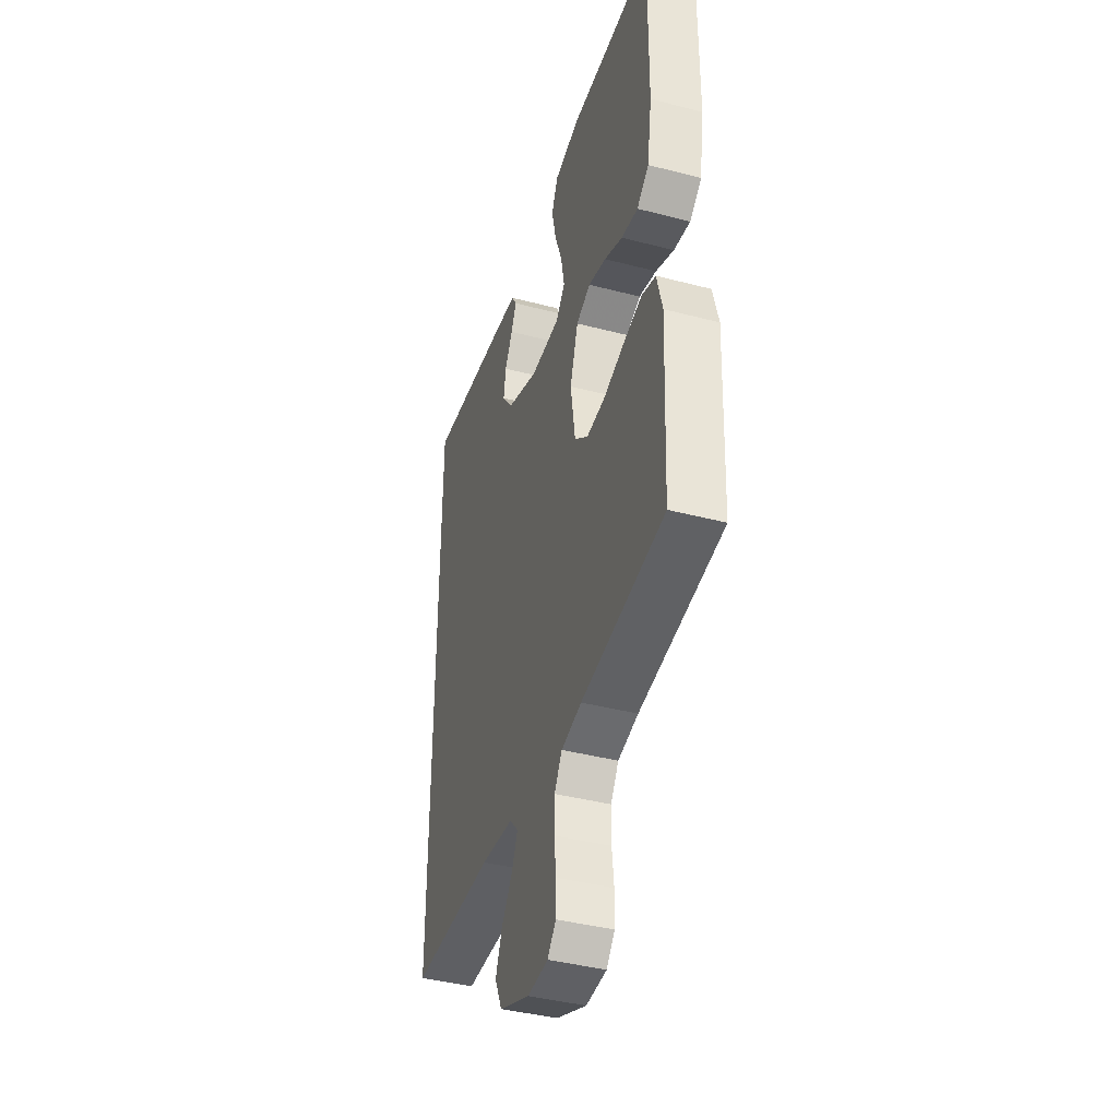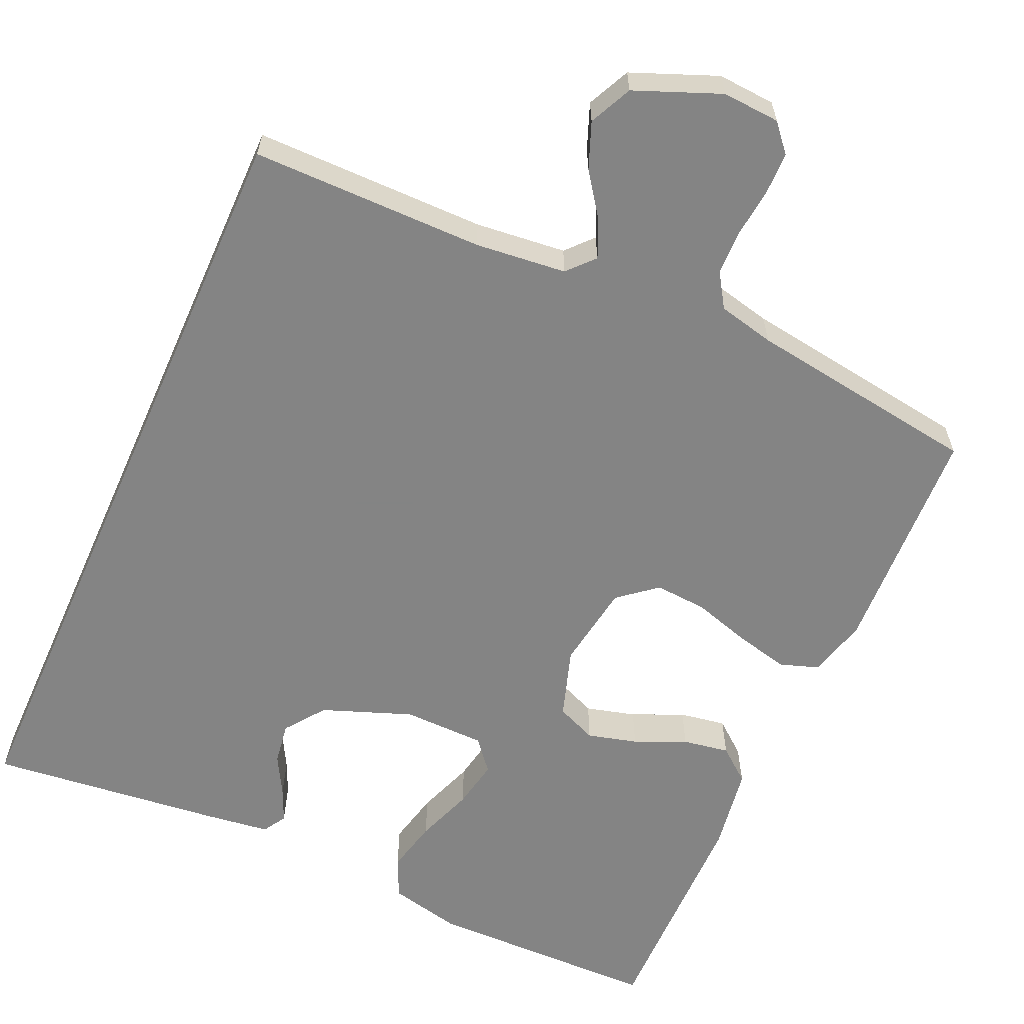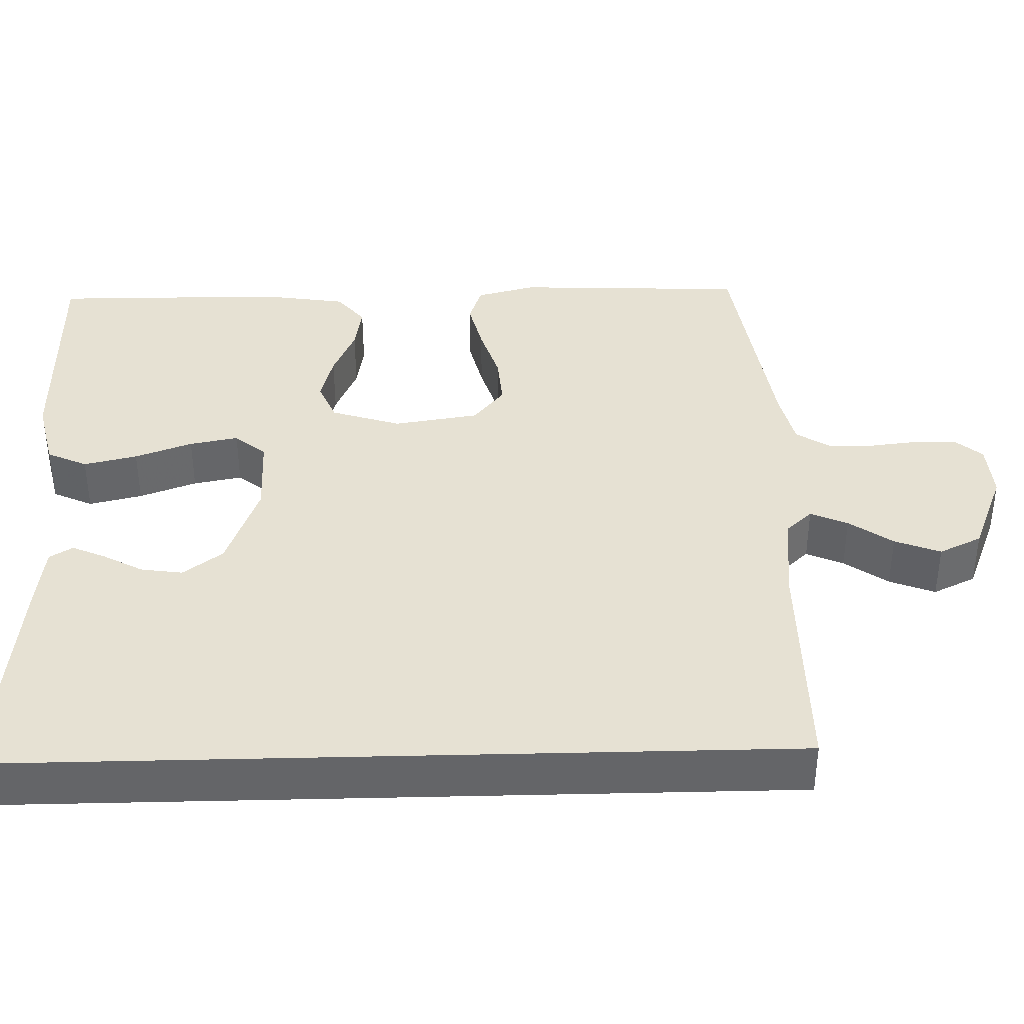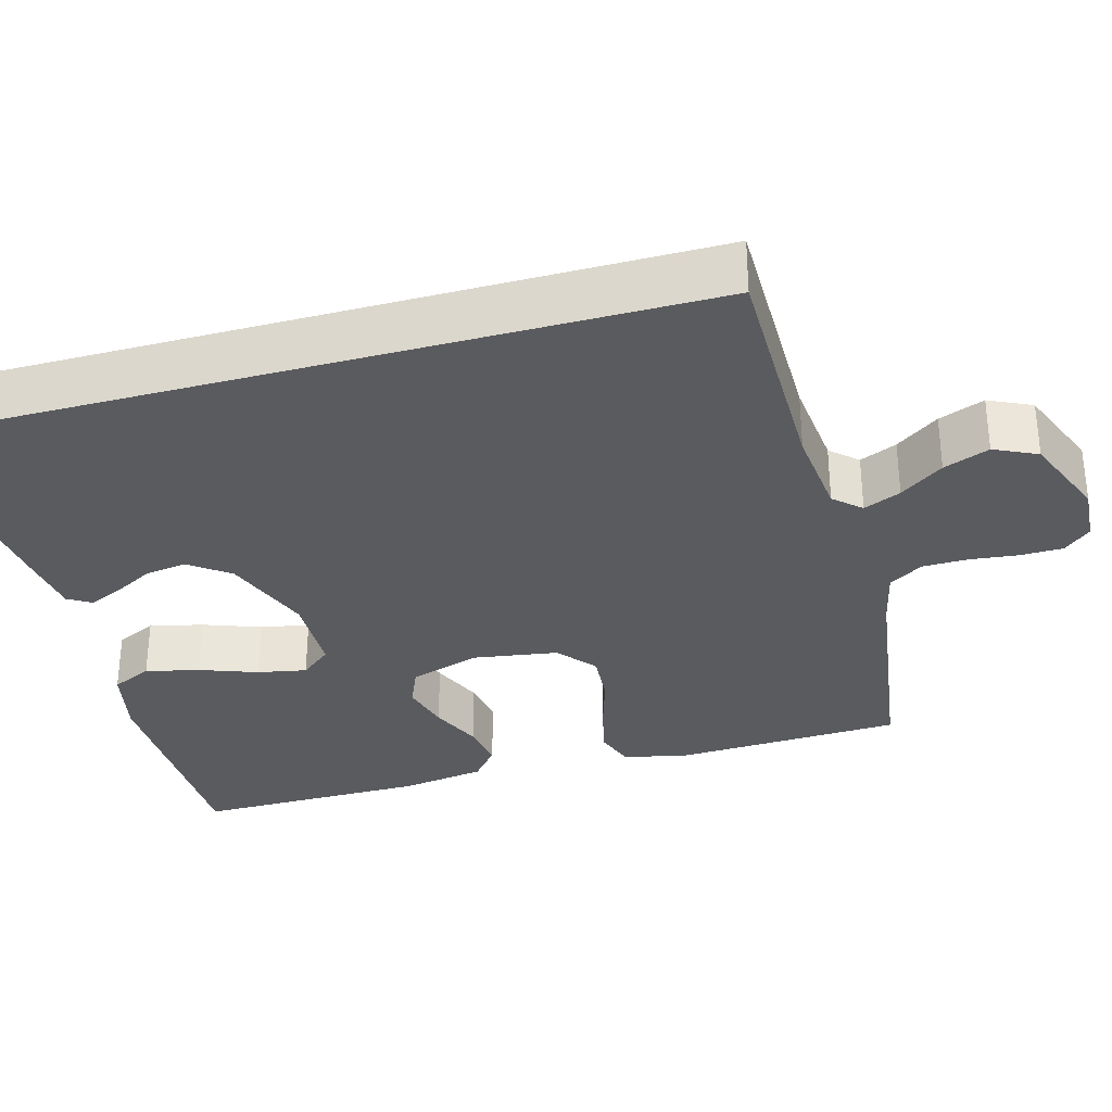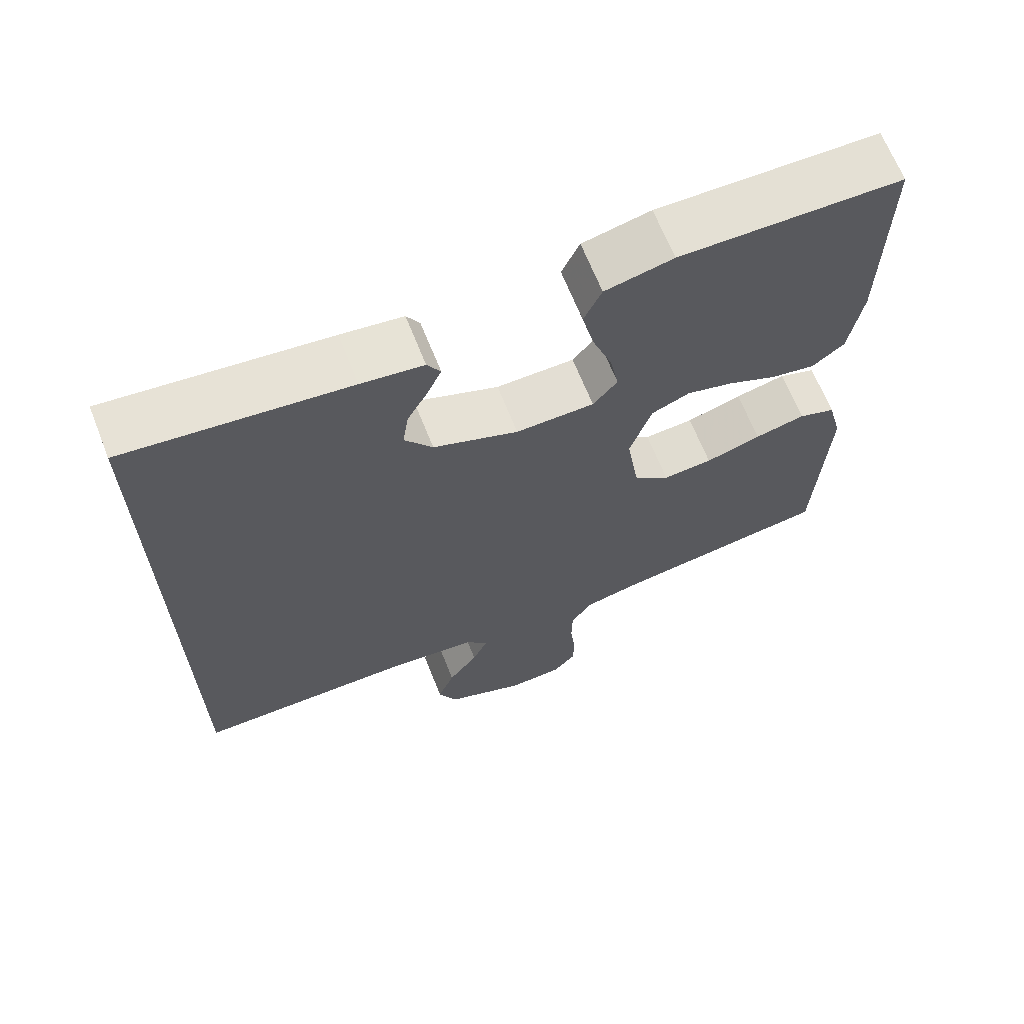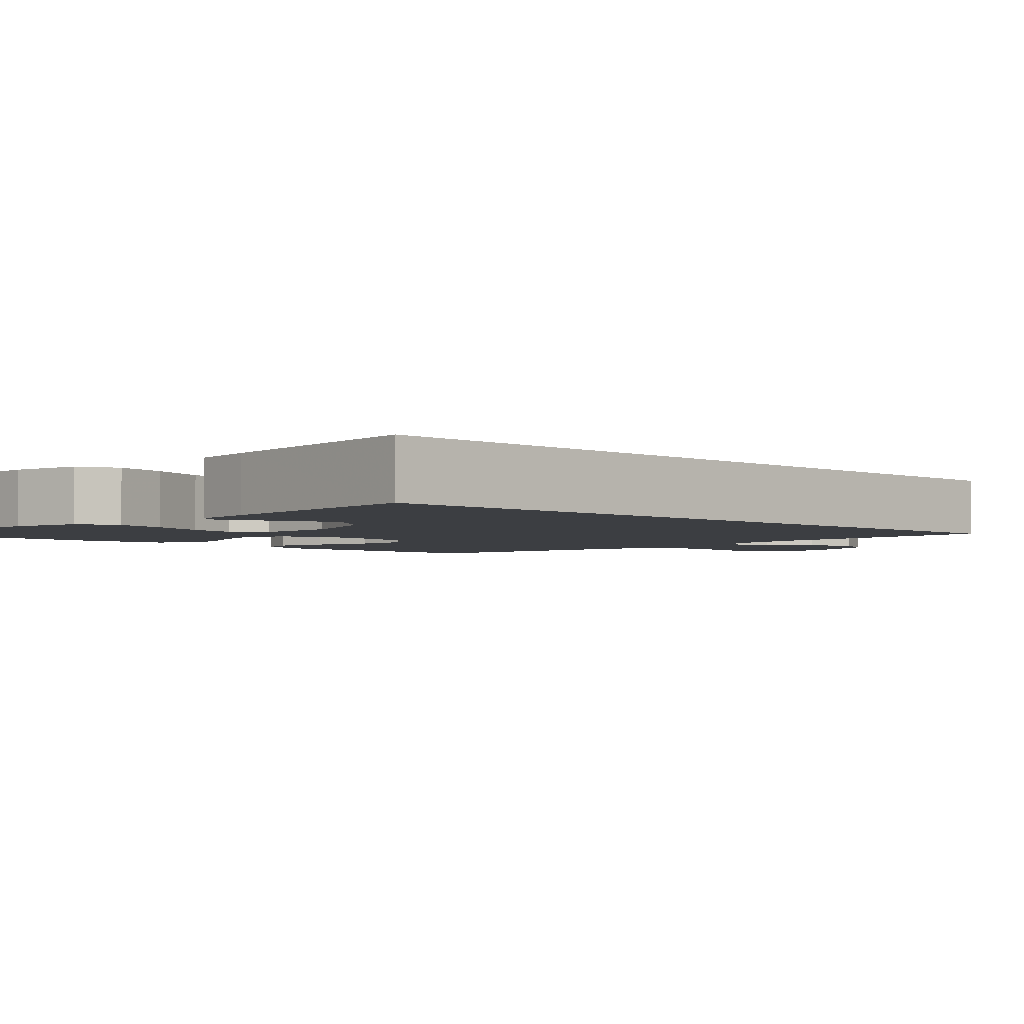
<metadata>
{"format":"obj","ext":"obj","renderer":"f3d","projection":"perspective","resolution":1024,"background":"white","views":[{"elev":-40.6,"azim":-107.7,"up":"+Z"},{"elev":-61.3,"azim":156.0,"up":"+Y"},{"elev":38.6,"azim":88.5,"up":"+Y"},{"elev":-32.1,"azim":105.6,"up":"+Y"},{"elev":66.5,"azim":158.4,"up":"+Z"},{"elev":-3.1,"azim":45.9,"up":"+Y"}]}
</metadata>
<code>
v -0.5 0.07 -0.5
v -0.513 0.07 -0.2
v -0.493 0.07 -0.123
v -0.443 0.07 -0.106
v -0.375 0.07 -0.122
v -0.3 0.07 -0.145
v -0.233 0.07 -0.15
v -0.184 0.07 -0.11
v -0.167 0.07 0
v -0.196 0.07 0.09
v -0.248 0.07 0.112
v -0.312 0.07 0.095
v -0.378 0.07 0.066
v -0.438 0.07 0.056
v -0.481 0.07 0.091
v -0.498 0.07 0.2
v -0.5 0.07 0.5
v -0.2 0.07 0.504
v -0.108 0.07 0.483
v -0.084 0.07 0.431
v -0.1 0.07 0.362
v -0.127 0.07 0.288
v -0.139 0.07 0.225
v -0.106 0.07 0.185
v 0 0.07 0.183
v 0.115 0.07 0.226
v 0.153 0.07 0.277
v 0.145 0.07 0.331
v 0.117 0.07 0.382
v 0.098 0.07 0.425
v 0.116 0.07 0.455
v 0.2 0.07 0.466
v 0.5 0.07 0.499
v 0.5 0.07 -0.512
v 0.2 0.07 -0.512
v 0.083 0.07 -0.524
v 0.052 0.07 -0.558
v 0.073 0.07 -0.606
v 0.113 0.07 -0.662
v 0.136 0.07 -0.721
v 0.11 0.07 -0.776
v 0 0.07 -0.82
v -0.074 0.07 -0.815
v -0.104 0.07 -0.78
v -0.105 0.07 -0.725
v -0.098 0.07 -0.663
v -0.099 0.07 -0.605
v -0.127 0.07 -0.561
v -0.2 0.07 -0.544
v -0.5 0 -0.5
v -0.513 0 -0.2
v -0.493 0 -0.123
v -0.443 0 -0.106
v -0.375 0 -0.122
v -0.3 0 -0.145
v -0.233 0 -0.15
v -0.184 0 -0.11
v -0.167 0 0
v -0.196 0 0.09
v -0.248 0 0.112
v -0.312 0 0.095
v -0.378 0 0.066
v -0.438 0 0.056
v -0.481 0 0.091
v -0.498 0 0.2
v -0.5 0 0.5
v -0.2 0 0.504
v -0.108 0 0.483
v -0.084 0 0.431
v -0.1 0 0.362
v -0.127 0 0.288
v -0.139 0 0.225
v -0.106 0 0.185
v 0 0 0.183
v 0.115 0 0.226
v 0.153 0 0.277
v 0.145 0 0.331
v 0.117 0 0.382
v 0.098 0 0.425
v 0.116 0 0.455
v 0.2 0 0.466
v 0.5 0 0.499
v 0.5 0 -0.512
v 0.2 0 -0.512
v 0.083 0 -0.524
v 0.052 0 -0.558
v 0.073 0 -0.606
v 0.113 0 -0.662
v 0.136 0 -0.721
v 0.11 0 -0.776
v 0 0 -0.82
v -0.074 0 -0.815
v -0.104 0 -0.78
v -0.105 0 -0.725
v -0.098 0 -0.663
v -0.099 0 -0.605
v -0.127 0 -0.561
v -0.2 0 -0.544
f 43 44 45 46
f 43 46 47
f 42 43 47
f 41 42 47
f 38 39 40 41
f 37 38 41 47
f 36 37 47 48
f 32 33 34 35
f 32 35 36
f 28 29 30 31
f 28 31 32
f 27 28 32
f 19 20 21 22
f 19 22 23
f 18 19 23
f 17 18 23
f 16 17 23 24
f 12 13 14 15
f 11 12 15 16
f 3 4 5 6
f 1 2 3 6
f 49 1 6 7
f 48 49 7 8
f 36 48 8 9
f 27 32 36
f 26 27 36
f 25 26 36 9
f 24 25 9 10
f 11 16 24
f 10 11 24
f 95 94 93 92
f 96 95 92
f 96 92 91
f 96 91 90
f 90 89 88 87
f 96 90 87 86
f 97 96 86 85
f 84 83 82 81
f 85 84 81
f 80 79 78 77
f 81 80 77
f 81 77 76
f 71 70 69 68
f 72 71 68
f 72 68 67
f 72 67 66
f 73 72 66 65
f 64 63 62 61
f 65 64 61 60
f 55 54 53 52
f 55 52 51 50
f 56 55 50 98
f 57 56 98 97
f 58 57 97 85
f 85 81 76
f 85 76 75
f 58 85 75 74
f 59 58 74 73
f 73 65 60
f 73 60 59
f 1 50 51 2
f 2 51 52 3
f 3 52 53 4
f 4 53 54 5
f 5 54 55 6
f 6 55 56 7
f 7 56 57 8
f 8 57 58 9
f 9 58 59 10
f 10 59 60 11
f 11 60 61 12
f 12 61 62 13
f 13 62 63 14
f 14 63 64 15
f 15 64 65 16
f 16 65 66 17
f 17 66 67 18
f 18 67 68 19
f 19 68 69 20
f 20 69 70 21
f 21 70 71 22
f 22 71 72 23
f 23 72 73 24
f 24 73 74 25
f 25 74 75 26
f 26 75 76 27
f 27 76 77 28
f 28 77 78 29
f 29 78 79 30
f 30 79 80 31
f 31 80 81 32
f 32 81 82 33
f 33 82 83 34
f 34 83 84 35
f 35 84 85 36
f 36 85 86 37
f 37 86 87 38
f 38 87 88 39
f 39 88 89 40
f 40 89 90 41
f 41 90 91 42
f 42 91 92 43
f 43 92 93 44
f 44 93 94 45
f 45 94 95 46
f 46 95 96 47
f 47 96 97 48
f 48 97 98 49
f 49 98 50 1

</code>
